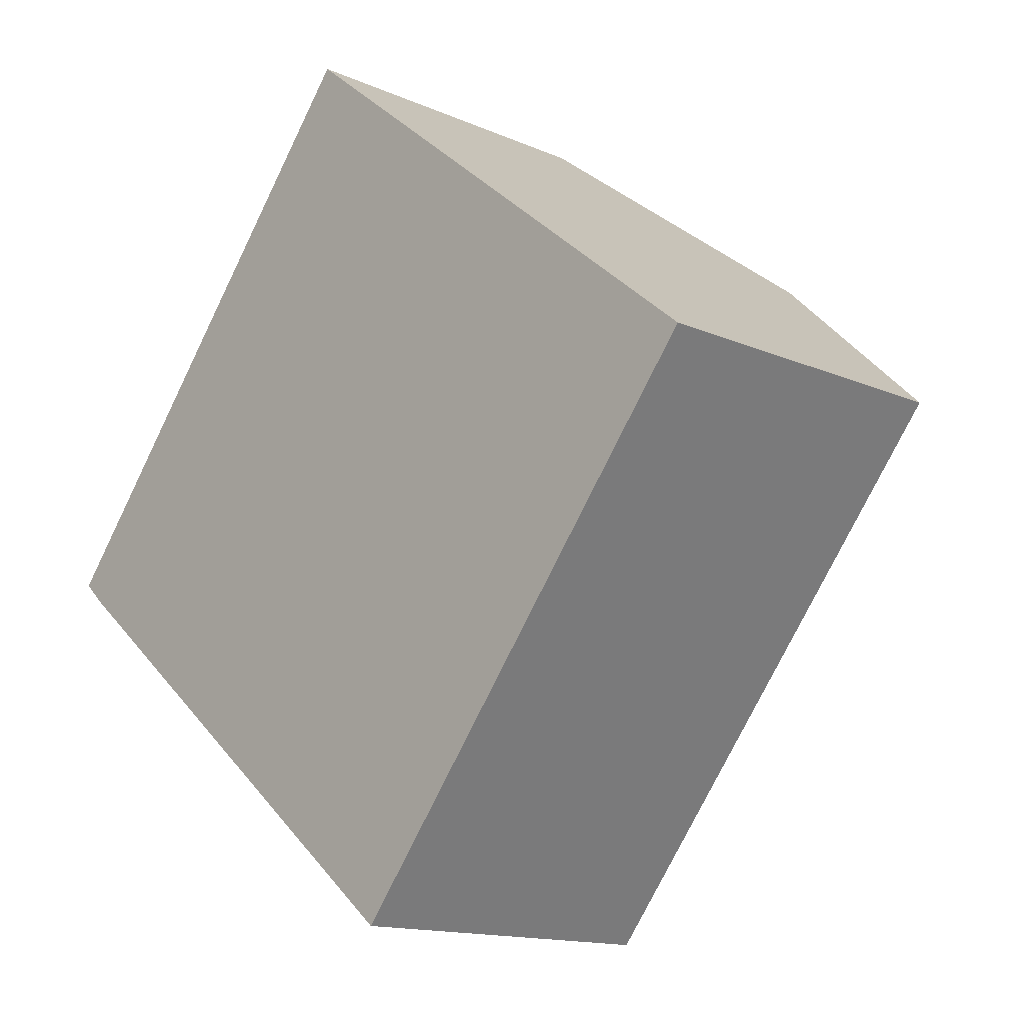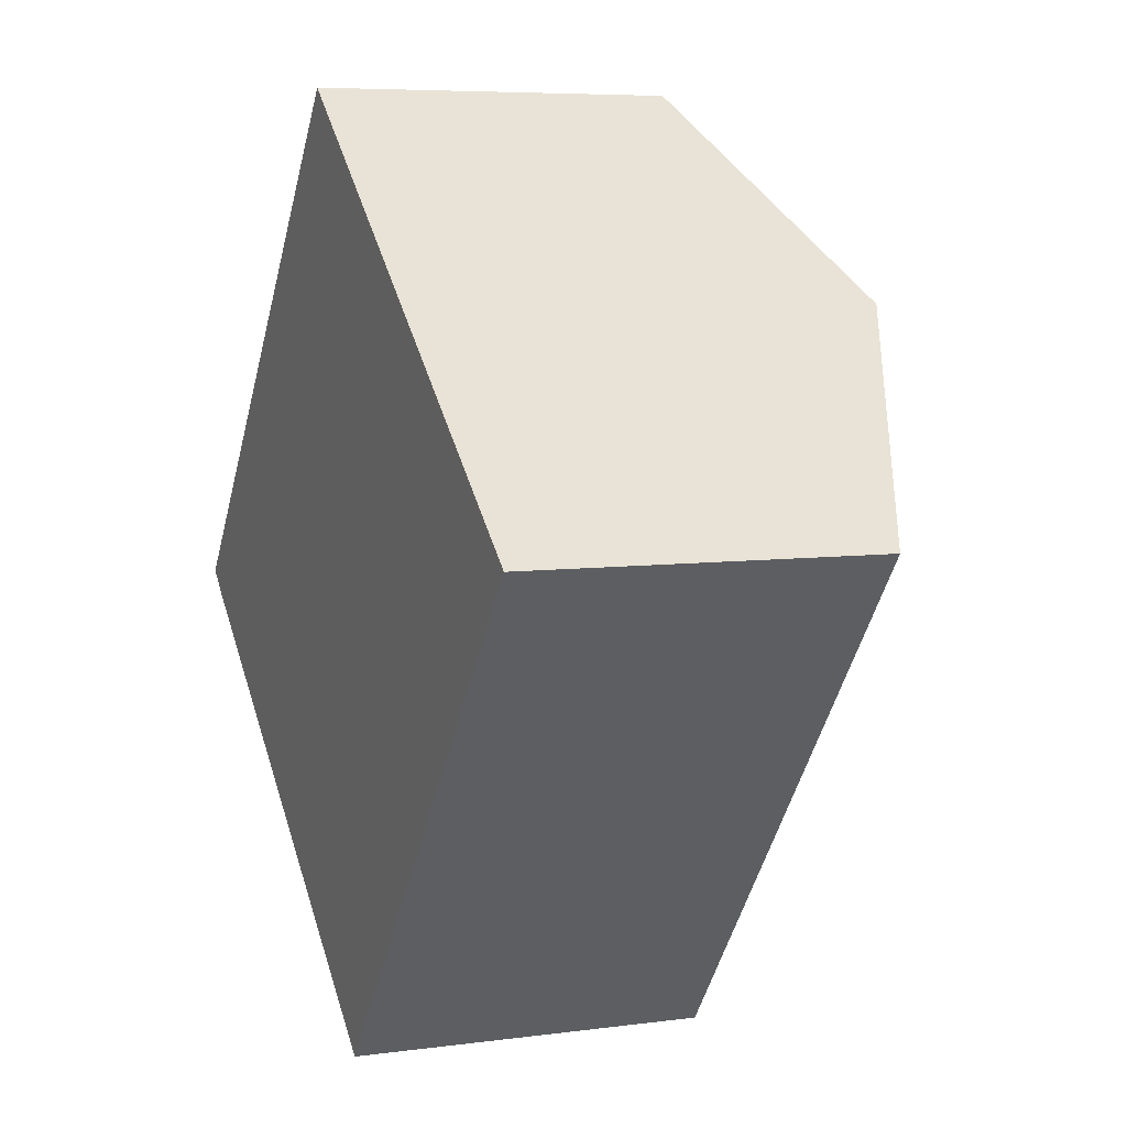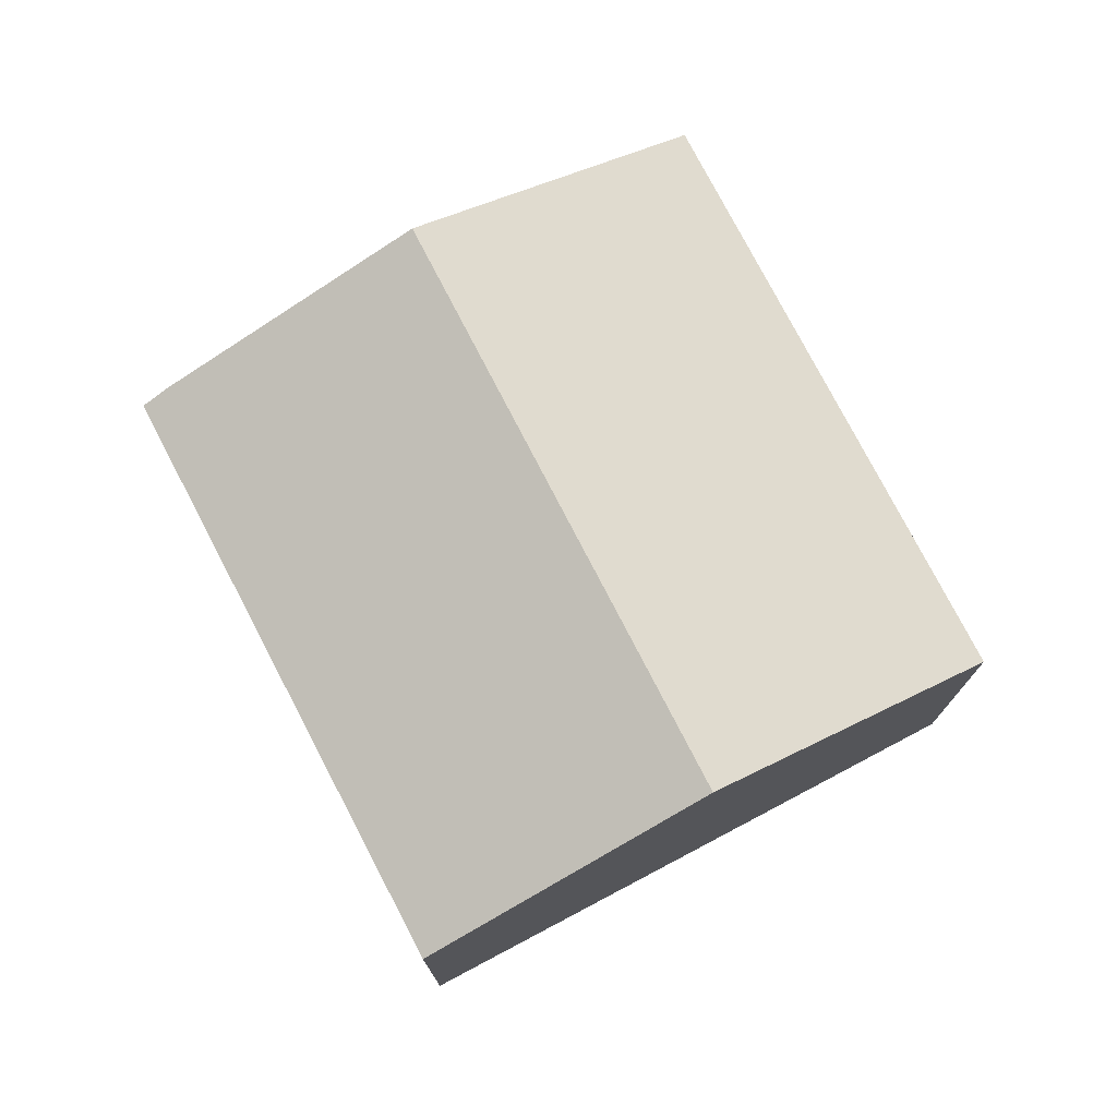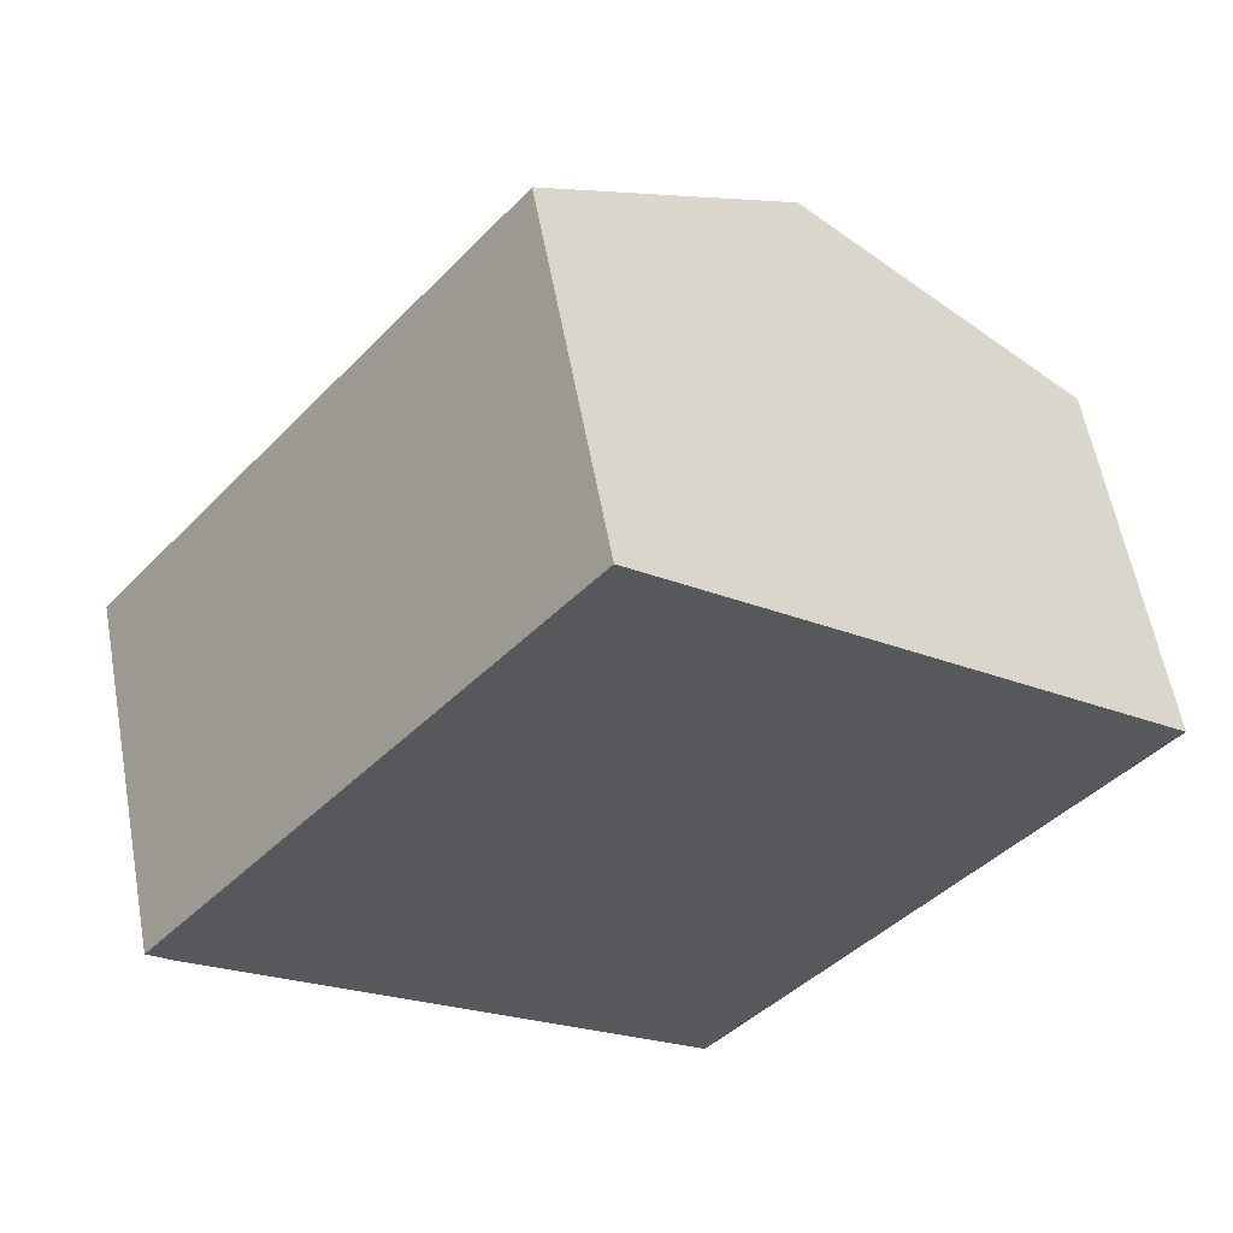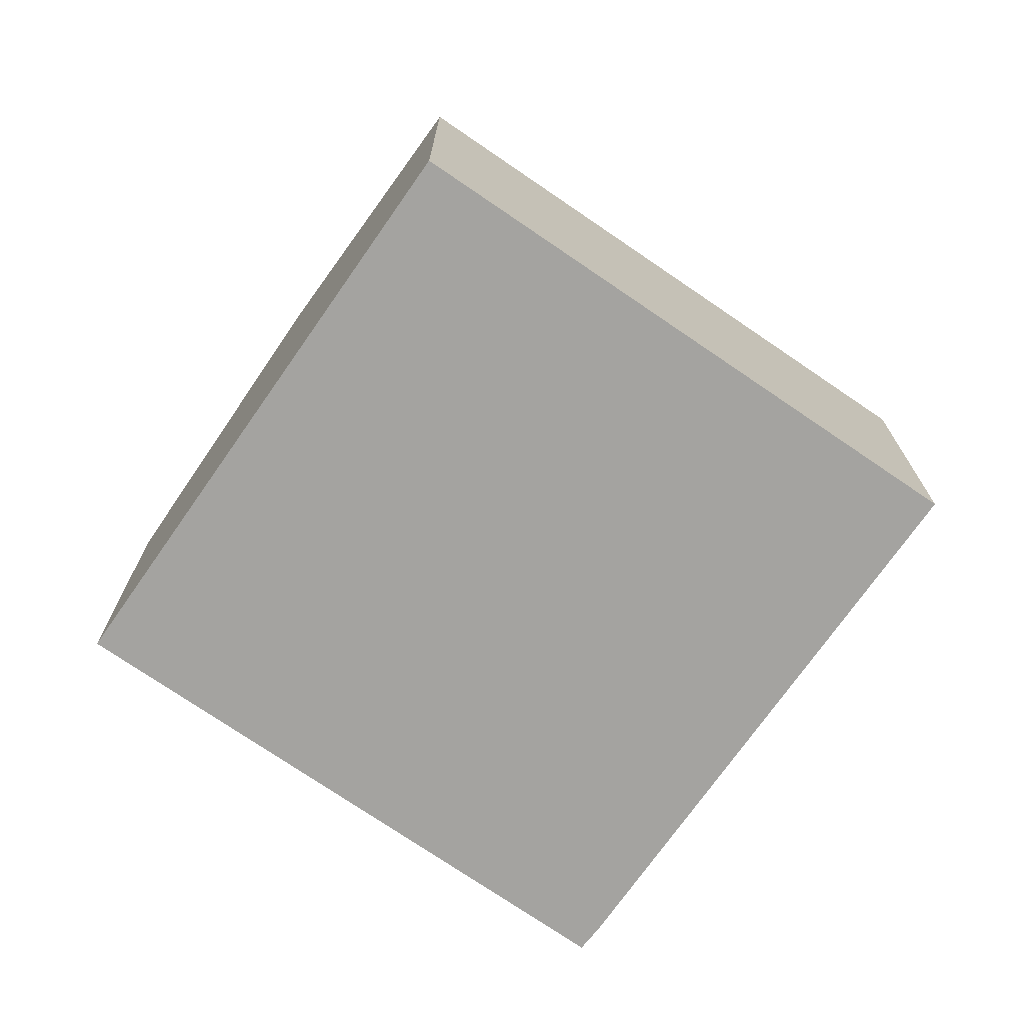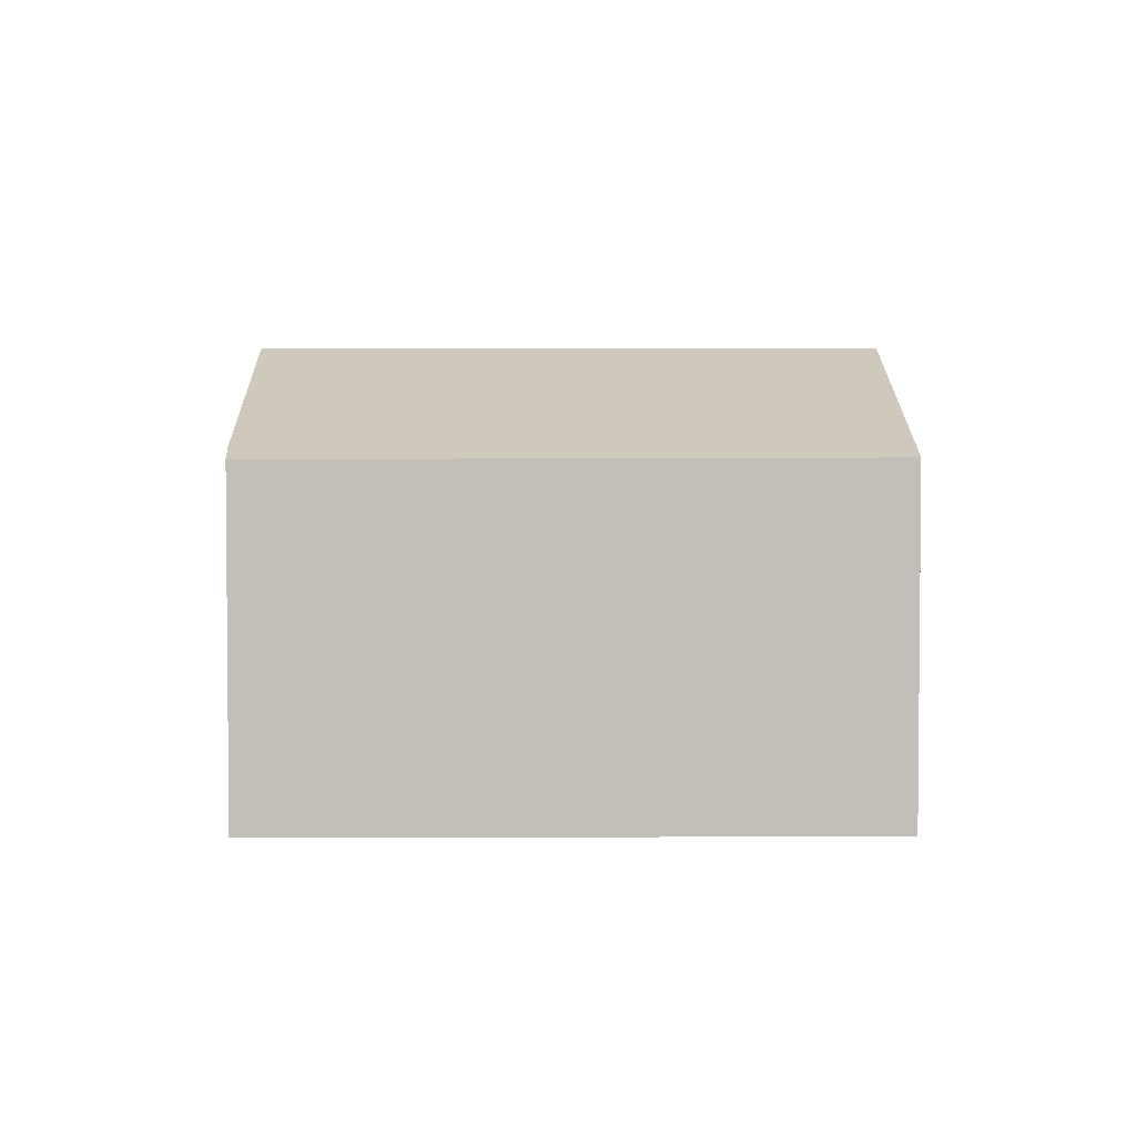
<metadata>
{"format":"obj","ext":"obj","renderer":"f3d","projection":"perspective","resolution":1024,"background":"white","views":[{"elev":-14.2,"azim":45.9,"up":"+Z"},{"elev":6.5,"azim":68.1,"up":"+Z"},{"elev":75.9,"azim":11.4,"up":"+Y"},{"elev":58.4,"azim":-10.4,"up":"+Z"},{"elev":-72.9,"azim":94.3,"up":"+Y"},{"elev":3.7,"azim":-51.3,"up":"+Y"}]}
</metadata>
<code>
v  5.149 9.6 -4.278
v  16.74 7.338 -0.419
v  10.29 7.338 -8.497
v  13.52 9.6 6.201
v  18.67 7.338 1.991
v  0.481 7.546 -0.447
v  0.451 7.532 -0.419
v  0 7.323 4.484e-16
v  8.416 7.356 10.38
v  0.481 2.737e-17 -0.447
v  0.451 2.566e-17 -0.419
v  0 0 0
v  10.29 5.203e-16 -8.497
v  5.149 2.62e-16 -4.278
v  8.416 -6.353e-16 10.38
v  13.52 -3.797e-16 6.201
v  18.67 -1.219e-16 1.991
v  16.74 2.566e-17 -0.419
g defaultobject
f 1 2 3
f 2 1 4
f 2 4 5
f 6 4 1
f 4 6 7
f 4 7 8
f 4 8 9
f 10 7 6
f 7 10 8
f 8 10 11
f 8 11 12
f 13 1 3
f 1 13 6
f 6 13 14
f 6 14 10
f 8 15 9
f 15 8 12
f 15 4 9
f 4 15 5
f 5 15 16
f 5 16 17
f 17 2 5
f 2 17 3
f 3 17 13
f 13 17 18
f 16 18 17
f 18 16 15
f 18 15 13
f 13 15 12
f 13 12 14
f 14 12 11
f 14 11 10

</code>
